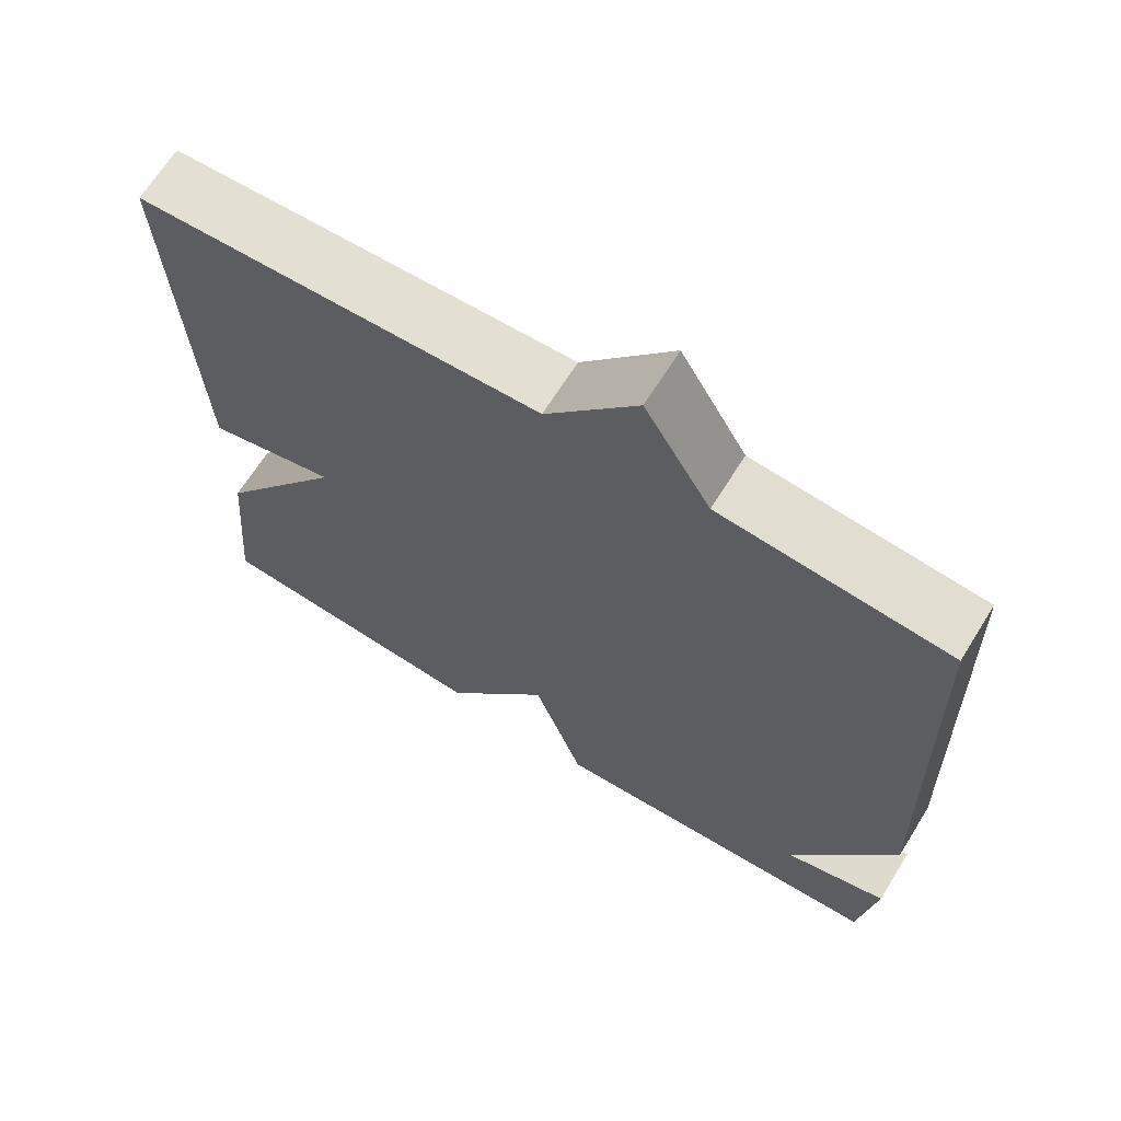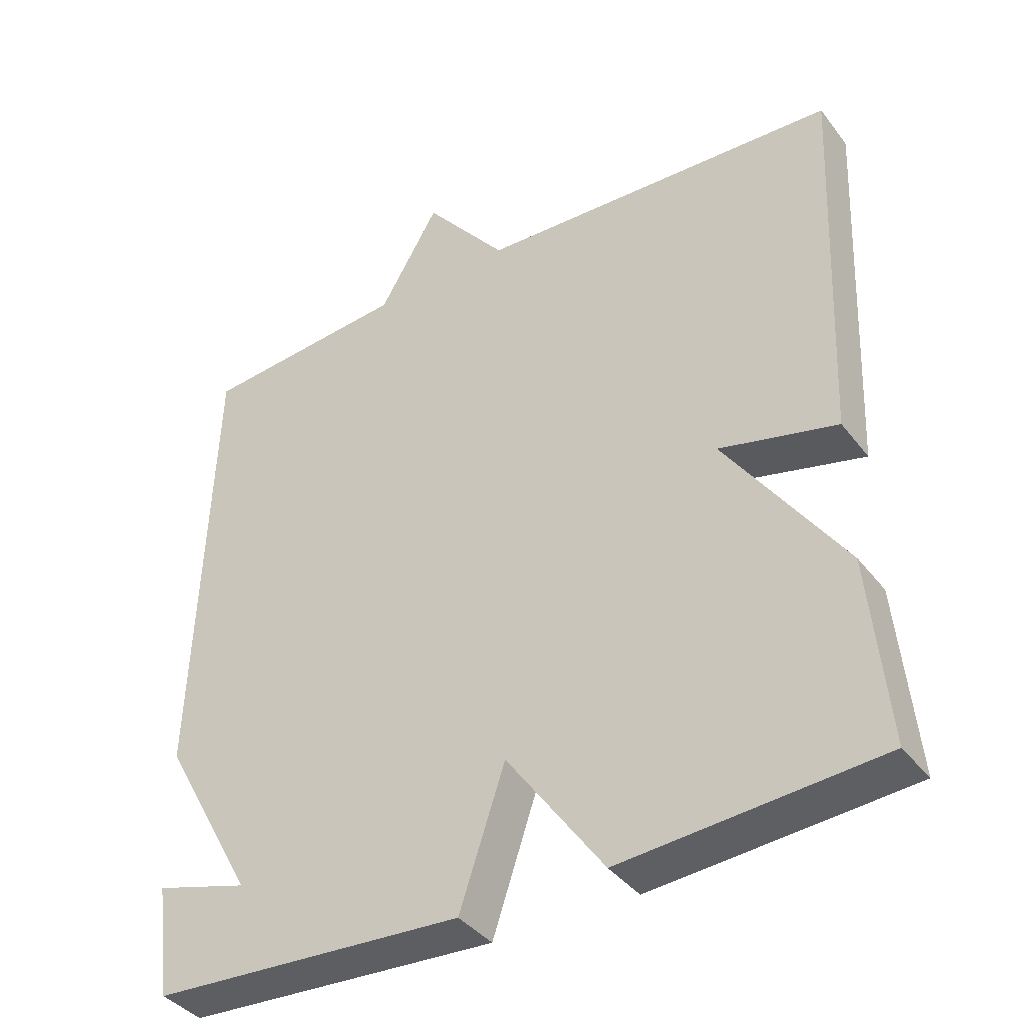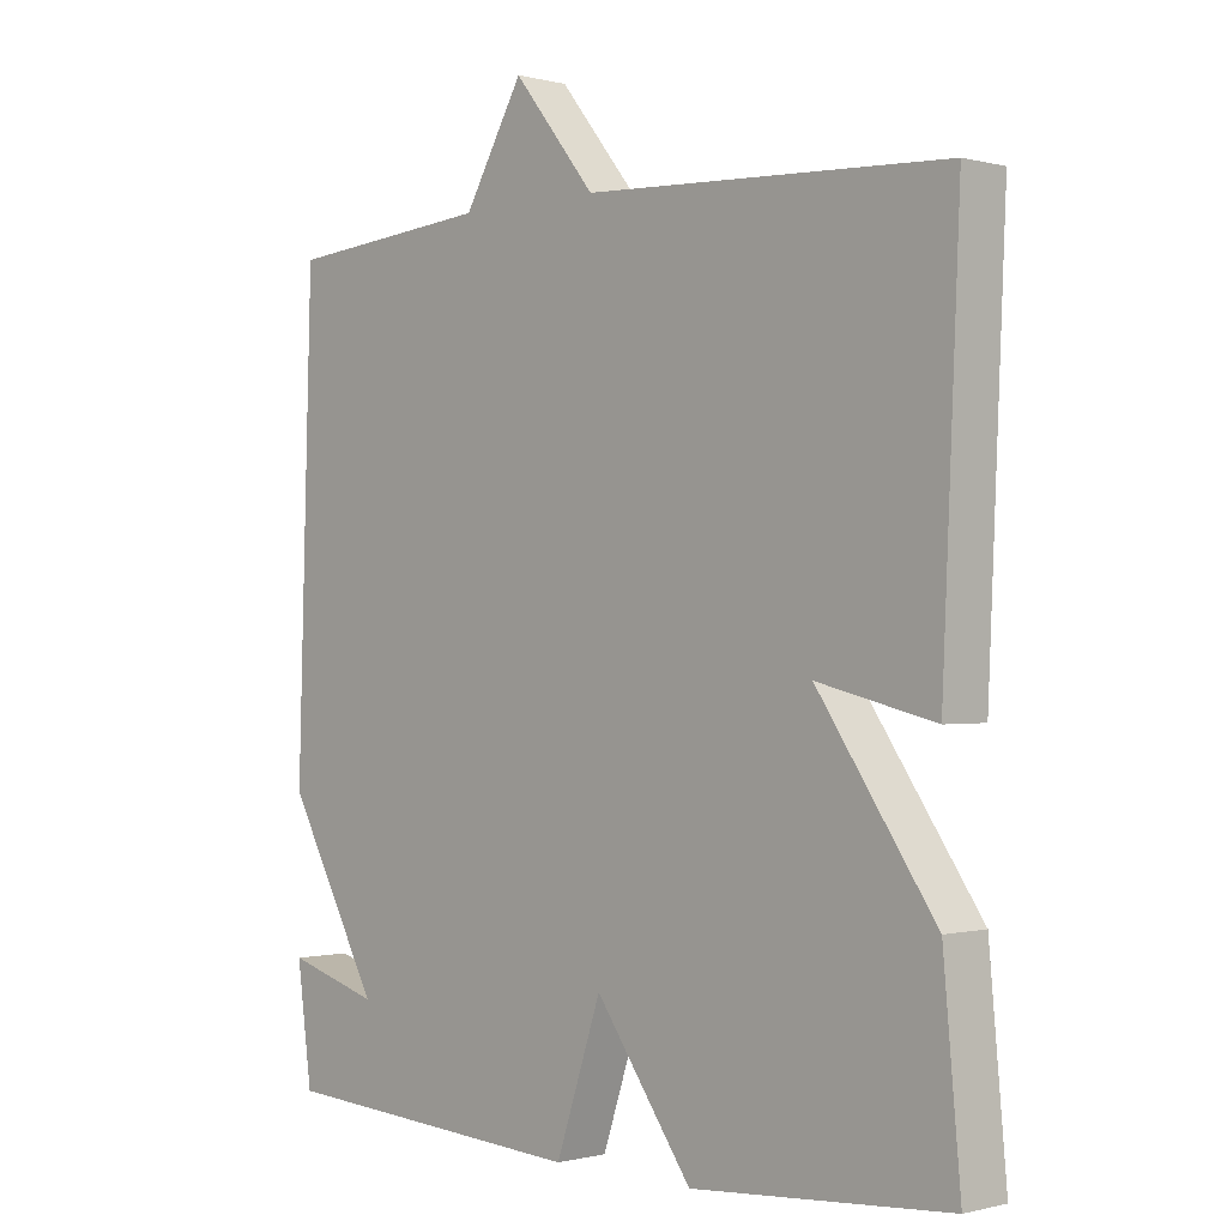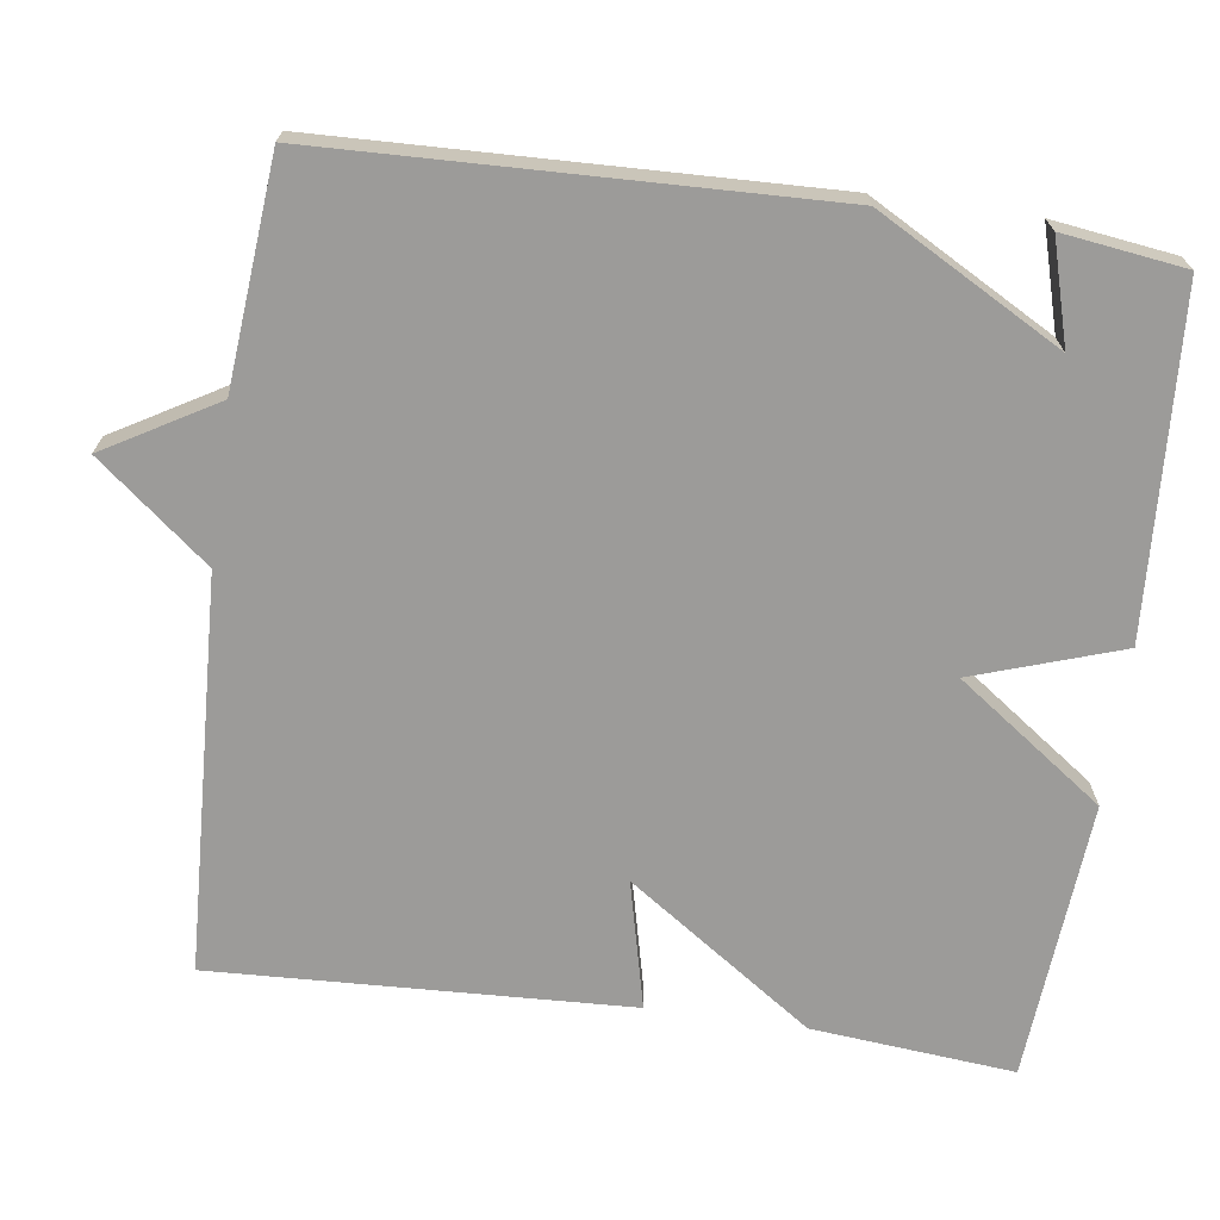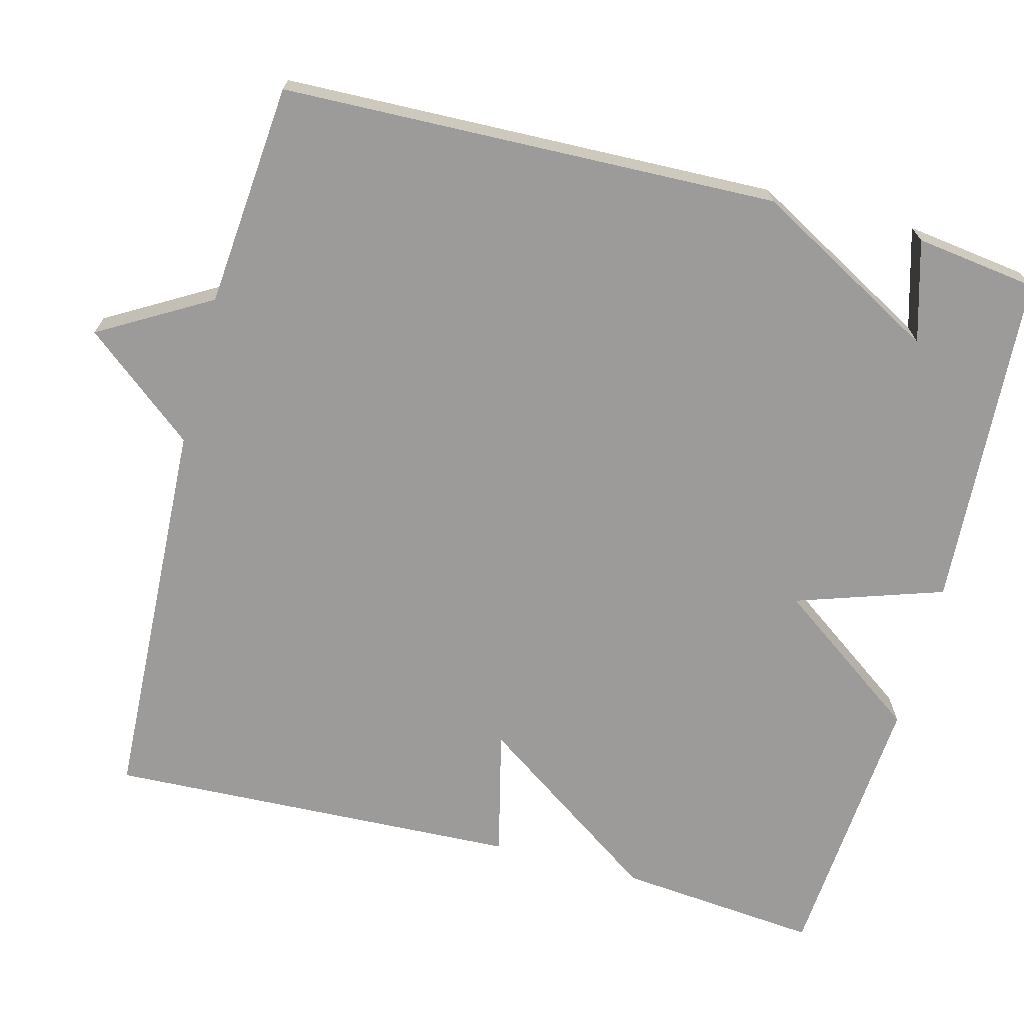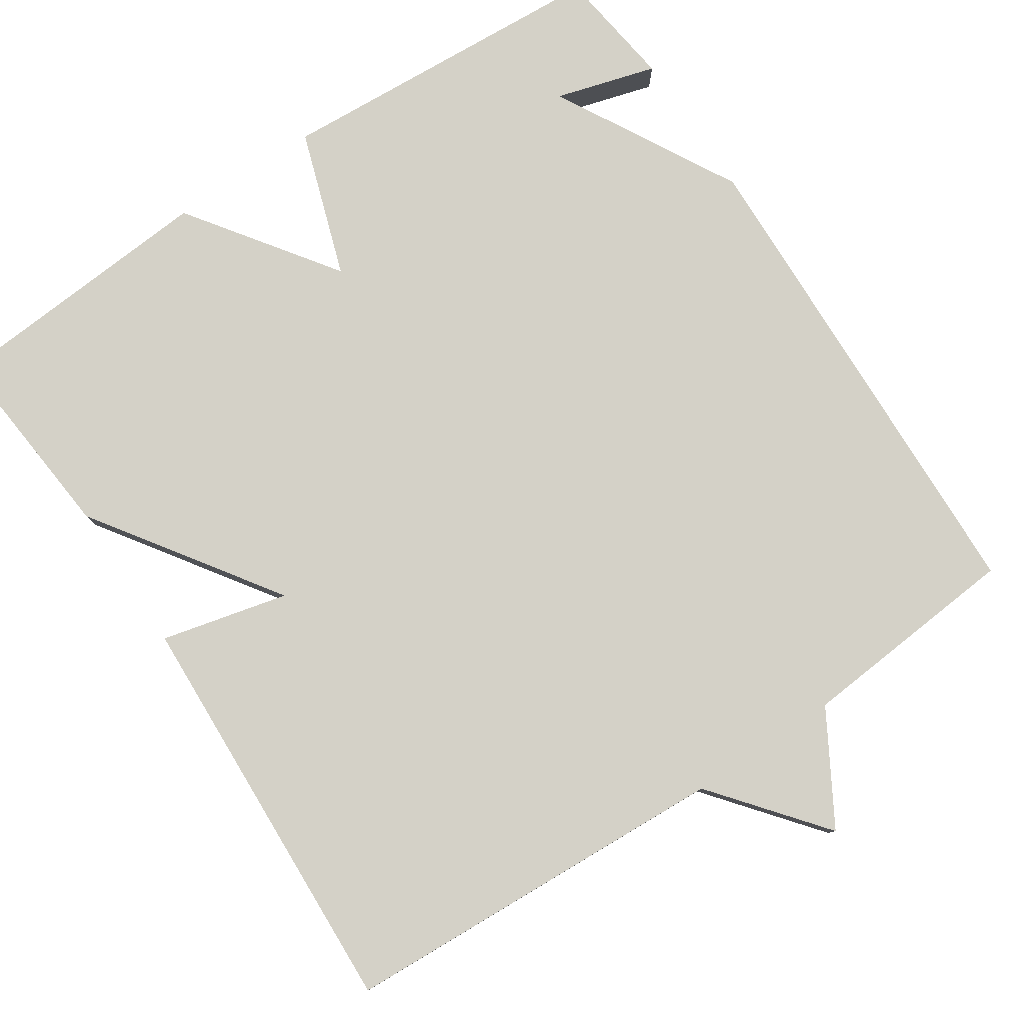
<metadata>
{"format":"obj","ext":"obj","renderer":"f3d","projection":"perspective","resolution":1024,"background":"white","views":[{"elev":67.1,"azim":32.0,"up":"+Z"},{"elev":-39.2,"azim":-146.6,"up":"+Z"},{"elev":-0.5,"azim":-134.0,"up":"+Z"},{"elev":-69.8,"azim":82.0,"up":"+Y"},{"elev":-69.7,"azim":75.2,"up":"+Y"},{"elev":79.8,"azim":-33.6,"up":"+Y"}]}
</metadata>
<code>
v 0.5 0.07 0.5
v 0.521 0.07 -0.142
v 0.39 0.07 -0.38
v 0.521 0.07 -0.342
v 0.5 0.07 -0.5
v 0.061 0.07 -0.527
v -0.003 0.07 -0.336
v -0.139 0.07 -0.527
v -0.5 0.07 -0.5
v -0.476 0.07 -0.238
v -0.311 0.07 0.002
v -0.476 0.07 -0.038
v -0.5 0.07 0.5
v 0.01 0.07 0.525
v 0.126 0.07 0.669
v 0.21 0.07 0.525
v 0.5 0 0.5
v 0.521 0 -0.142
v 0.39 0 -0.38
v 0.521 0 -0.342
v 0.5 0 -0.5
v 0.061 0 -0.527
v -0.003 0 -0.336
v -0.139 0 -0.527
v -0.5 0 -0.5
v -0.476 0 -0.238
v -0.311 0 0.002
v -0.476 0 -0.038
v -0.5 0 0.5
v 0.01 0 0.525
v 0.126 0 0.669
v 0.21 0 0.525
f 14 15 16
f 14 16 1
f 13 14 1
f 12 13 1
f 11 12 1
f 10 11 1
f 9 10 1
f 8 9 1
f 7 8 1
f 1 2 3
f 7 1 3
f 6 7 3
f 3 4 5 6
f 32 31 30
f 17 32 30
f 17 30 29
f 17 29 28
f 17 28 27
f 17 27 26
f 17 26 25
f 17 25 24
f 17 24 23
f 19 18 17
f 19 17 23
f 19 23 22
f 22 21 20 19
f 1 17 18 2
f 2 18 19 3
f 3 19 20 4
f 4 20 21 5
f 5 21 22 6
f 6 22 23 7
f 7 23 24 8
f 8 24 25 9
f 9 25 26 10
f 10 26 27 11
f 11 27 28 12
f 12 28 29 13
f 13 29 30 14
f 14 30 31 15
f 15 31 32 16
f 16 32 17 1

</code>
